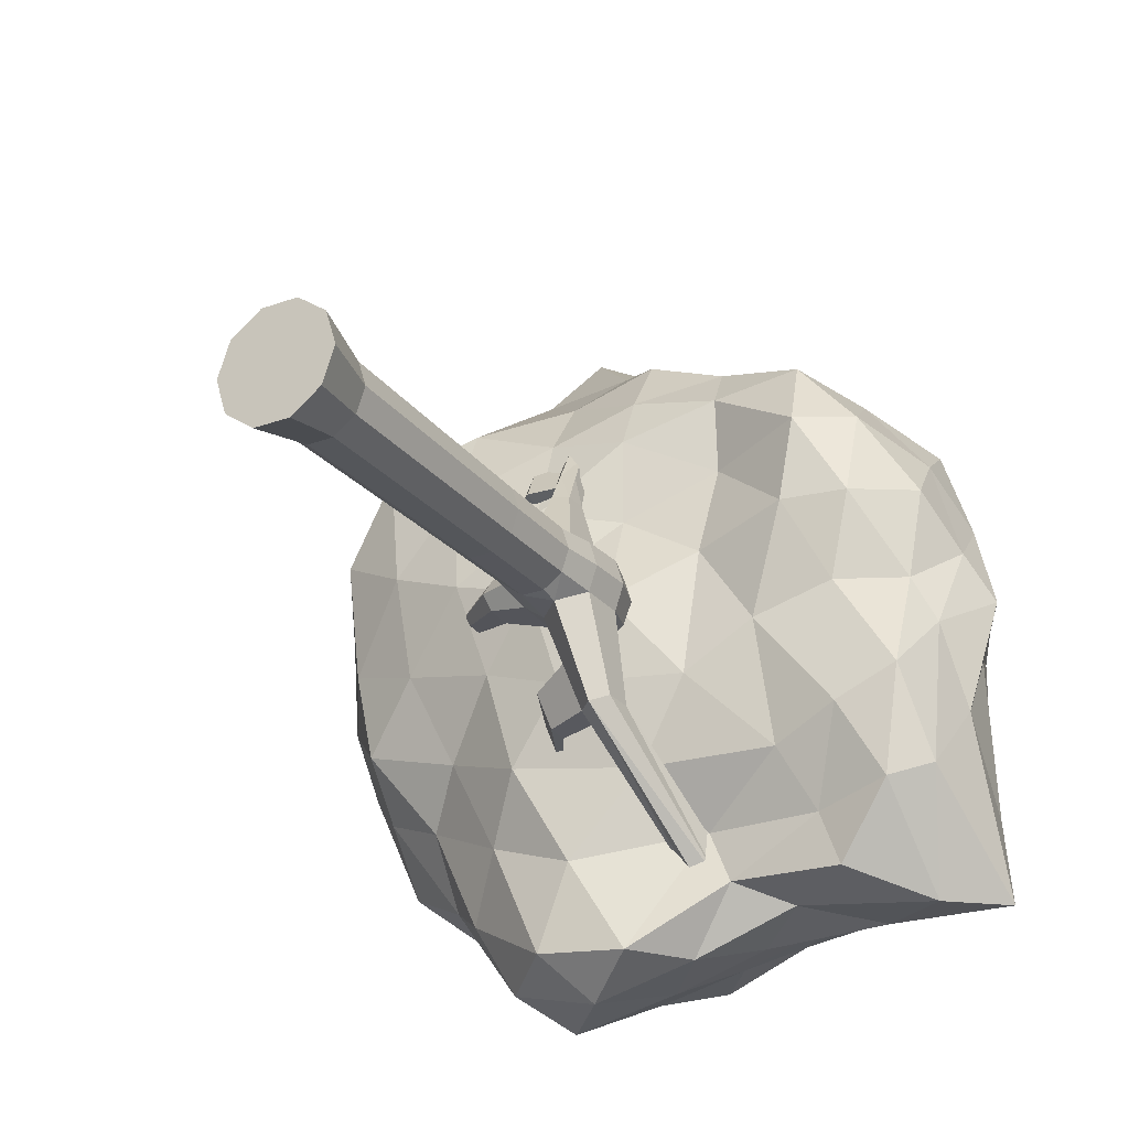
<metadata>
{"format":"obj","ext":"obj","renderer":"f3d","projection":"perspective","resolution":1024,"background":"white","views":[{"elev":-27.0,"azim":30.7,"up":"+Z"}]}
</metadata>
<code>
o t3-cyan_Cylinder.016
v 33.15 -4.37 6.878
v 33.2 -4.3 7.026
v 32.8 -4.018 6.971
v 32.77 -4.059 6.885
v 33.6 -4.384 6.63
v 33.58 -3.944 6.621
v 33.79 -3.944 6.463
v 33.8 -4.384 6.477
v 34.34 -3.876 5.699
v 34.33 -4.149 5.705
v 34.67 -2.837 4.338
v 34.68 -2.754 4.566
v 34.2 -4.298 5.619
v 34.55 -2.806 4.188
v 34.26 -4.384 6.618
v 34.27 -3.944 6.609
v 34.36 -3.944 6.857
v 34.34 -4.384 6.857
v 34.28 -3.944 7.108
v 34.27 -4.384 7.099
v 34.07 -3.944 7.266
v 34.07 -4.384 7.251
v 33.48 -3.406 8.663
v 33.58 -3.348 8.624
v 33.47 -3.054 8.991
v 33.38 -3.092 9.05
v 33.19 -1.75 6.877
v 33.17 -1.786 6.787
v 32.81 -1.323 6.825
v 32.83 -1.323 6.884
v 33.2 -4.3 6.729
v 32.79 -4.018 6.797
v 33.58 -3.216 8.54
v 33.47 -2.966 8.863
v 33.37 -8.628 6.874
v 33.47 -8.628 6.541
v 33.75 -8.628 6.332
v 34.1 -8.628 6.325
v 34.38 -8.628 6.525
v 34.5 -8.628 6.855
v 34.39 -8.628 7.188
v 34.12 -8.628 7.397
v 33.77 -8.628 7.403
v 33.48 -8.628 7.204
v 33.81 -7.989 7.253
v 33.83 -5.625 7.213
v 33.64 -5.5 7.084
v 33.61 -7.989 7.109
v 33.57 -5.695 6.871
v 33.53 -7.989 6.872
v 34.06 -7.989 7.248
v 34.05 -5.625 7.209
v 34.26 -7.989 7.097
v 34.23 -5.625 7.074
v 34.34 -7.989 6.857
v 34.3 -5.625 6.858
v 34.26 -7.989 6.62
v 34.22 -5.625 6.645
v 34.05 -7.989 6.476
v 34.04 -5.625 6.516
v 33.8 -7.989 6.481
v 33.81 -5.625 6.519
v 33.6 -7.989 6.632
v 33.63 -5.5 6.655
v 32.65 -1.323 6.828
v 32.63 -1.323 6.887
v 32.65 -1.323 6.946
v 32.7 -1.323 6.981
v 32.76 -1.323 6.98
v 32.81 -1.323 6.943
v 32.76 -1.323 6.79
v 32.69 -1.323 6.791
v 32.89 -1.786 6.883
v 32.92 -1.786 6.973
v 33.17 -1.786 6.968
v 33 -1.786 6.734
v 32.92 -1.786 6.791
v 33.1 -1.786 7.026
v 33.09 -1.786 6.732
v 33 -1.786 7.027
v 33.53 -3.221 7.065
v 33.69 -3.221 7.182
v 33.61 -2.712 7.12
v 33.48 -2.712 7.027
v 34.05 -3.221 6.669
v 33.89 -3.221 6.552
v 33.76 -2.712 6.618
v 33.9 -2.712 6.711
v 33.9 -3.221 7.179
v 33.77 -2.712 7.117
v 33.52 -3.221 6.678
v 33.46 -3.221 6.873
v 33.43 -2.712 6.873
v 33.47 -2.712 6.718
v 33.68 -3.221 6.555
v 33.6 -2.712 6.62
v 34.06 -3.221 7.056
v 33.9 -2.712 7.019
v 34.92 -2.352 6.718
v 34.82 -2.013 6.746
v 35.48 -1.199 6.786
v 35.53 -1.368 6.772
v 34.92 -2.352 6.976
v 34.99 -2.428 6.846
v 35.56 -1.406 6.836
v 35.53 -1.368 6.901
v 33.83 -4.784 7.208
v 33.65 -4.909 7.08
v 33.85 -5.048 6.958
v 33.85 -5.362 6.96
v 34.05 -4.784 7.204
v 34.23 -4.784 7.07
v 34.29 -4.784 6.858
v 34.22 -4.784 6.649
v 34.04 -4.784 6.521
v 33.82 -4.784 6.525
v 33.64 -4.909 6.659
v 33.84 -5.362 6.732
v 33.85 -5.048 6.734
v 34.16 -3.335 6.861
v 33.5 -3.86 6.872
v 33.59 -3.944 7.12
v 34.05 -3.845 6.464
v 33.81 -3.84 7.268
v 35.48 -1.163 6.837
v 35.48 -1.199 6.889
v 34.82 -1.94 6.849
v 34.82 -2.013 6.952
v 34.61 -2.167 6.738
v 34.29 -1.612 6.794
v 34.4 -1.526 6.798
v 34.62 -2.167 6.967
v 34.73 -2.543 6.994
v 34.81 -2.628 6.849
v 34.73 -2.543 6.707
v 34.41 -1.485 6.856
v 34.41 -1.526 6.914
v 33.81 -4.58 7.25
v 33.61 -4.384 7.111
v 33.53 -4.497 6.872
v 33.57 -4.715 6.871
v 34.05 -4.626 6.48
v 34.79 -2.241 4.193
v 34.79 -2.214 4.267
v 34.42 -2.673 4.543
v 34.56 -2.659 4.593
v 34.75 -2.184 4.275
v 34.71 -2.188 4.259
v 34.04 -4.149 5.618
v 34.42 -2.759 4.316
v 34.2 -3.815 5.61
v 34.04 -3.876 5.609
v 33.92 -3.91 6.036
v 34.13 -3.83 6.037
v 33.64 -3.786 5.579
v 33.65 -3.998 5.586
v 33.44 -3.573 5.564
v 33.44 -3.438 5.56
v 34.3 -3.91 6.154
v 34.12 -4.462 6.05
v 33.92 -4.266 6.048
v 34.29 -4.266 6.162
v 34.71 -2.216 4.186
v 34.75 -2.231 4.145
v 33.37 -2.947 8.833
v 32.79 -2.167 8.939
v 32.87 -2.183 8.964
v 33.3 -3.012 8.837
v 33.31 -3.098 8.966
v 32.73 -2.292 9.05
v 32.73 -2.221 8.943
v 33.47 -3.187 8.521
v 33.39 -3.247 8.499
v 33.39 -3.378 8.584
v 33.67 -4.034 7.887
v 33.57 -3.937 7.818
v 33.56 -3.717 7.823
v 33.67 -3.665 7.897
v 33.8 -3.717 7.896
v 33.8 -3.937 7.888
v 32.87 -2.255 9.071
v 32.8 -2.287 9.119
v 32.76 -3.829 6.885
v 32.79 -3.859 6.794
v 32.79 -3.859 6.974
v 33.14 -3.977 6.878
v 33.19 -4.028 6.723
v 33.19 -4.028 7.032
v 33.38 -3.631 5.776
v 33.38 -3.455 5.77
v 33.55 -4.089 5.919
v 33.55 -3.813 5.909
v 33.31 -2.249 7.074
v 33.2 -2.249 7
v 33.43 -2.249 6.675
v 33.53 -2.249 6.749
v 33.37 -2.223 6.414
v 33.31 -2.223 6.415
v 33.48 -1.507 5.891
v 33.53 -1.507 5.891
v 33.44 -2.249 7.071
v 33.16 -2.249 6.878
v 33.2 -2.249 6.755
v 33.3 -2.249 6.677
v 33.21 -2.01 6.441
v 33.25 -2.01 6.466
v 33.44 -1.357 5.927
v 33.42 -1.357 5.909
v 33.54 -2.249 6.994
v 33.9 -2.603 6.865
v 33.54 -2.176 6.871
v 33.56 -1.507 5.915
v 33.39 -1.357 5.91
v 33.17 -2.01 6.441
v 33.42 -2.223 6.448
v 33.57 -3.72 8.275
v 33.48 -3.657 8.201
v 33.47 -3.482 8.161
v 33.22 -3.728 8.174
v 33.14 -3.492 8.497
v 32.55 -3.01 8.26
v 32.58 -3.094 8.144
v 33.57 -3.426 8.209
v 33.69 -3.467 8.218
v 33.69 -3.642 8.256
v 32.58 -3.041 8.132
v 32.55 -2.97 8.234
v 33.21 -3.581 8.14
v 33.14 -3.382 8.425
v 34.62 -2.086 6.852
v 34.29 -1.567 6.858
v 34.29 -1.612 6.922
v 33.81 -4.944 6.847
v 33.81 -5.465 6.847
v 33.99 -4.988 6.863
v 33.94 -5.504 6.864
v 34.05 -3.7 6.899
v 34.64 -3.381 6.146
v 34.78 -3.287 7.368
v 35.89 -2.946 4.228
v 35.73 -2.999 4.728
v 34.85 -2.972 4.268
v 34.05 -3.379 7.813
v 33.26 -3.77 7.139
v 33.56 -3.743 6.15
v 35.25 -2.529 4.11
v 36.73 -2.7 7.727
v 36.6 -2.762 6.861
v 36.88 -2.181 7.276
v 34.04 -2.779 9.772
v 34.83 -2.836 9.42
v 34.45 -2.303 9.803
v 30.99 -3.386 8.117
v 31.55 -3.526 8.893
v 30.99 -2.968 8.765
v 32.29 -3.064 4.288
v 31.83 -3.044 5.292
v 31.8 -2.581 4.659
v 36.51 -2.323 3.981
v 36.63 -2.223 8.219
v 33.46 -2.252 10.08
v 30.72 -2.884 7.556
v 32.66 -2.97 3.603
v 36.54 -0.9858 5.941
v 36.09 -0.7357 5.094
v 36.08 -0.2793 6.097
v 35.43 -0.7994 8.837
v 36.01 -0.6016 8.029
v 35.12 -0.3615 8.593
v 31.94 -0.5508 10.23
v 32.75 -0.5156 10.46
v 32.31 -0.3309 9.59
v 31.01 -1.483 6.004
v 31.26 -1.158 6.773
v 31.76 -0.6395 6.161
v 33.8 -1.019 3.992
v 33.04 -0.9685 4.306
v 33.81 -0.487 4.686
v 33.89 0.5228 5.808
v 33.01 0.3286 6.474
v 33.69 0.4451 6.819
v 33.03 -0.4002 5.103
v 32.25 -0.9424 4.654
v 31.63 -1.241 5.292
v 32.25 -0.4504 5.703
v 32.31 0.2912 6.911
v 32.49 0.001756 7.788
v 32.86 0.3383 7.476
v 31.94 -0.4468 6.929
v 31.3 -1.024 7.797
v 31.68 -0.9035 8.766
v 32.06 -0.4666 8.294
v 32.66 0.001647 9.056
v 33.55 -0.08079 8.69
v 33.02 0.2749 8.488
v 33.22 -0.3486 9.49
v 33.85 -0.7826 9.734
v 34.56 -0.8702 9.22
v 34.23 -0.4443 8.994
v 34.56 -0.000878 8.623
v 35.06 0.1843 7.604
v 33.88 0.2307 8.273
v 35.67 -0.09992 7.857
v 36.44 -0.5864 7.47
v 36.48 -0.8065 6.816
v 36.02 -0.1355 7.03
v 35.57 0.6017 6.753
v 34.77 0.5525 6.176
v 34.42 0.4386 7.34
v 35.59 -0.1036 5.381
v 35.45 -0.7144 4.543
v 34.56 -0.9143 4.348
v 34.68 -0.2389 4.962
v 32.97 -2.414 3.351
v 32.58 -1.497 4.149
v 33.36 -1.537 3.808
v 32.12 -2.117 4.229
v 31.19 -2.347 4.976
v 31.02 -2.072 5.485
v 31.74 -1.633 4.788
v 30.53 -2.36 7.065
v 30.88 -1.722 7.507
v 30.79 -1.907 6.515
v 30.79 -2.395 8.214
v 31.23 -2.179 9.023
v 31.67 -1.163 9.504
v 31.22 -1.541 8.498
v 32.74 -1.499 10.84
v 33.25 -1.055 10.5
v 32.2 -0.7885 10.99
v 33.93 -1.833 10.04
v 34.78 -1.827 9.762
v 34.99 -1.346 9.261
v 34.3 -1.332 9.649
v 36.51 -1.671 8.597
v 36.48 -1.079 7.929
v 35.97 -1.196 8.633
v 36.81 -1.688 7.722
v 37.05 -1.854 6.885
v 36.75 -1.537 6.489
v 36.76 -1.201 7.223
v 37.01 -1.872 3.989
v 36.13 -1.179 4.42
v 36.8 -1.521 4.918
v 35.81 -1.806 4.065
v 34.68 -1.98 3.981
v 34.22 -1.524 4.001
v 35.02 -1.376 4.321
v 30.79 -2.489 6.025
v 31.22 -2.847 5.565
v 31.25 -3.305 6.091
v 31.09 -3.341 6.939
v 30.82 -2.925 6.551
v 31.94 -1.433 10.26
v 31.72 -2.842 9.214
v 32.35 -3.247 9.268
v 33.24 -2.891 9.48
v 32.59 -2.245 10.01
v 35.56 -1.753 9.098
v 35.19 -2.351 9.401
v 35.72 -3.04 9.125
v 36.29 -3.03 8.451
v 36.1 -2.408 8.899
v 36.88 -2.256 5.693
v 36.78 -2.584 6.457
v 36.61 -3.19 5.873
v 36.42 -3.099 4.883
v 36.78 -2.87 5.011
v 33.81 -2.077 3.686
v 34.4 -2.828 3.677
v 34.01 -3.387 3.678
v 33.18 -3.463 3.757
v 33.49 -2.997 3.382
v 33.04 -3.668 5.462
v 32.22 -3.38 5.78
v 32.66 -3.369 4.872
v 32.75 -3.662 6.457
v 32.44 -3.718 7.413
v 31.69 -3.606 7.73
v 31.82 -3.532 6.699
v 32.34 -3.597 8.437
v 33.27 -3.628 7.997
v 34.06 -3.394 8.655
v 34.05 -3.16 9.181
v 33.25 -3.324 8.86
v 34.91 -3.16 8.968
v 34.91 -3.13 8.226
v 35.67 -3.419 7.594
v 36.26 -3.256 7.616
v 35.82 -3.416 8.395
v 33.5 -3.461 4.559
v 34.64 -2.948 4.767
v 35.44 -3.212 5.329
v 34.19 -3.346 5.346
v 36.03 -3.154 6.821
v 35.3 -3.282 6.574
v 36.06 -3.299 5.588
v 33.5 0.442 7.674
f 1 3 4
f 6 8 5
f 9 11 12
f 13 11 10
f 15 17 18
f 17 20 18
f 19 22 20
f 23 25 26
f 27 29 30
f 1 32 31
f 24 34 25
f 42 43 44
f 46 48 45
f 48 49 50
f 52 45 51
f 53 52 51
f 55 54 53
f 58 55 57
f 60 57 59
f 61 60 59
f 63 62 61
f 49 63 50
f 29 71 72
f 73 67 66
f 27 70 75
f 77 72 76
f 78 70 69
f 76 71 79
f 73 65 77
f 80 69 68
f 79 29 28
f 74 68 67
f 81 83 84
f 86 88 85
f 82 90 83
f 92 94 91
f 95 87 86
f 89 98 90
f 91 96 95
f 100 102 99
f 92 84 93
f 103 105 106
f 46 108 47
f 108 110 47
f 111 46 52
f 112 52 54
f 56 112 54
f 58 113 56
f 115 58 60
f 116 60 62
f 117 62 64
f 117 118 119
f 16 120 17
f 121 81 92
f 19 120 97
f 6 95 7
f 21 97 89
f 7 86 123
f 121 91 6
f 124 89 82
f 123 85 16
f 124 81 122
f 105 126 106
f 105 101 125
f 127 126 125
f 99 105 104
f 128 106 126
f 127 101 100
f 100 130 131
f 132 103 128
f 135 104 134
f 127 137 128
f 133 104 103
f 129 99 135
f 138 108 107
f 139 141 108
f 111 138 107
f 20 111 112
f 18 112 113
f 114 18 113
f 142 114 115
f 116 142 115
f 5 116 117
f 141 5 117
f 11 144 12
f 146 148 145
f 13 150 14
f 151 12 146
f 152 150 149
f 151 145 152
f 154 152 153
f 155 157 158
f 154 9 151
f 161 13 160
f 160 10 162
f 159 10 9
f 163 147 164
f 147 143 164
f 14 143 11
f 146 144 147
f 14 163 164
f 150 148 163
f 165 167 34
f 168 170 171
f 172 168 165
f 172 34 33
f 174 168 173
f 23 169 174
f 139 175 176
f 122 176 177
f 124 179 21
f 124 177 178
f 21 180 22
f 22 175 138
f 181 166 182
f 166 170 182
f 169 182 170
f 165 171 166
f 26 181 182
f 34 181 25
f 183 32 4
f 3 183 4
f 186 184 183
f 186 185 188
f 188 3 2
f 187 32 184
f 6 31 187
f 122 2 139
f 121 188 122
f 121 187 186
f 140 31 5
f 140 2 1
f 16 162 159
f 142 162 15
f 8 160 142
f 123 159 154
f 7 161 8
f 123 153 7
f 190 157 189
f 156 189 157
f 155 190 192
f 192 189 191
f 153 191 161
f 153 155 192
f 149 191 156
f 152 156 155
f 84 193 194
f 194 80 74
f 87 196 88
f 197 199 200
f 83 201 193
f 193 78 80
f 93 203 94
f 202 77 203
f 96 195 87
f 205 207 208
f 90 209 201
f 201 75 78
f 94 204 96
f 203 76 204
f 210 209 98
f 211 75 209
f 93 194 202
f 202 74 73
f 210 196 211
f 211 28 27
f 200 207 212
f 199 208 200
f 205 213 214
f 214 199 198
f 206 212 207
f 197 212 215
f 195 215 196
f 196 206 28
f 204 214 198
f 79 214 76
f 79 206 205
f 204 197 195
f 176 216 217
f 216 174 217
f 177 217 218
f 220 222 219
f 178 224 179
f 223 33 224
f 178 218 223
f 223 173 172
f 179 225 180
f 224 24 225
f 180 216 175
f 216 24 23
f 226 221 227
f 228 222 226
f 229 226 227
f 229 221 220
f 174 229 220
f 218 229 173
f 217 228 218
f 217 220 219
f 88 135 85
f 97 134 133
f 210 132 230
f 85 134 120
f 98 133 132
f 210 129 88
f 231 131 130
f 231 137 136
f 127 131 136
f 230 130 129
f 230 232 231
f 128 232 132
f 35 63 36
f 36 61 37
f 37 59 38
f 59 39 38
f 57 40 39
f 40 53 41
f 41 51 42
f 42 45 43
f 48 35 44
f 45 44 43
f 117 233 141
f 108 233 109
f 47 234 49
f 64 234 118
f 113 112 235
f 117 141 235
f 111 107 235
f 116 115 235
f 107 108 235
f 114 113 235
f 112 111 235
f 117 116 235
f 141 108 235
f 115 114 235
f 54 52 236
f 58 56 236
f 46 47 236
f 62 60 236
f 52 46 236
f 49 64 236
f 56 54 236
f 60 58 236
f 47 49 236
f 64 62 236
f 237 238 239
f 240 241 242
f 237 239 243
f 237 243 244
f 237 244 245
f 240 242 246
f 247 248 249
f 250 251 252
f 253 254 255
f 256 257 258
f 240 246 259
f 247 249 260
f 250 252 261
f 253 255 262
f 256 258 263
f 264 265 266
f 267 268 269
f 270 271 272
f 273 274 275
f 276 277 278
f 279 280 281
f 279 282 280
f 283 284 285
f 286 287 288
f 286 289 287
f 290 291 292
f 293 294 295
f 293 296 294
f 297 298 299
f 300 301 302
f 300 303 301
f 304 305 306
f 307 308 309
f 307 310 308
f 311 312 313
f 314 315 316
f 314 317 315
f 318 319 320
f 321 322 323
f 321 324 322
f 325 326 327
f 328 329 330
f 328 331 329
f 332 333 334
f 335 336 337
f 335 338 336
f 339 340 341
f 342 343 344
f 342 345 343
f 346 347 348
f 318 349 319
f 318 350 349
f 351 352 353
f 325 354 326
f 325 355 354
f 356 357 358
f 332 359 333
f 332 360 359
f 361 362 363
f 339 364 340
f 339 365 364
f 366 367 368
f 346 369 347
f 346 370 369
f 371 372 373
f 374 375 376
f 374 377 375
f 378 379 380
f 378 381 379
f 378 382 381
f 383 384 385
f 383 386 384
f 383 387 386
f 388 389 390
f 371 391 372
f 371 392 391
f 393 238 394
f 388 395 389
f 388 396 395
f 393 241 397
f 397 367 366
f 397 241 367
f 241 240 367
f 395 397 366
f 395 396 397
f 396 393 397
f 389 248 247
f 389 395 248
f 395 366 248
f 394 245 374
f 394 238 245
f 238 237 245
f 391 394 374
f 391 392 394
f 392 393 394
f 372 376 256
f 372 391 376
f 391 374 376
f 390 362 361
f 390 389 362
f 389 247 362
f 386 390 361
f 386 387 390
f 387 388 390
f 384 251 250
f 384 386 251
f 386 361 251
f 385 357 356
f 385 384 357
f 384 250 357
f 381 385 356
f 381 382 385
f 382 383 385
f 379 254 253
f 379 381 254
f 381 356 254
f 380 352 351
f 380 379 352
f 379 253 352
f 375 380 351
f 375 377 380
f 377 378 380
f 376 257 256
f 376 375 257
f 375 351 257
f 373 263 314
f 373 372 263
f 372 256 263
f 369 373 314
f 369 370 373
f 370 371 373
f 347 316 276
f 347 369 316
f 369 314 316
f 368 259 342
f 368 367 259
f 367 240 259
f 364 368 342
f 364 365 368
f 365 366 368
f 340 344 264
f 340 364 344
f 364 342 344
f 363 260 335
f 363 362 260
f 362 247 260
f 359 363 335
f 359 360 363
f 360 361 363
f 333 337 267
f 333 359 337
f 359 335 337
f 358 261 328
f 358 357 261
f 357 250 261
f 354 358 328
f 354 355 358
f 355 356 358
f 326 330 270
f 326 354 330
f 354 328 330
f 353 262 321
f 353 352 262
f 352 253 262
f 349 353 321
f 349 350 353
f 350 351 353
f 319 323 273
f 319 349 323
f 349 321 323
f 348 312 311
f 348 347 312
f 347 276 312
f 343 348 311
f 343 345 348
f 345 346 348
f 344 265 264
f 344 343 265
f 343 311 265
f 341 305 304
f 341 340 305
f 340 264 305
f 336 341 304
f 336 338 341
f 338 339 341
f 337 268 267
f 337 336 268
f 336 304 268
f 334 298 297
f 334 333 298
f 333 267 298
f 329 334 297
f 329 331 334
f 331 332 334
f 330 271 270
f 330 329 271
f 329 297 271
f 327 291 290
f 327 326 291
f 326 270 291
f 322 327 290
f 322 324 327
f 324 325 327
f 323 274 273
f 323 322 274
f 322 290 274
f 320 284 283
f 320 319 284
f 319 273 284
f 315 320 283
f 315 317 320
f 317 318 320
f 316 277 276
f 316 315 277
f 315 283 277
f 313 278 279
f 313 312 278
f 312 276 278
f 308 313 279
f 308 310 313
f 310 311 313
f 309 281 398
f 309 308 281
f 308 279 281
f 306 266 307
f 306 305 266
f 305 264 266
f 301 306 307
f 301 303 306
f 303 304 306
f 302 309 398
f 302 301 309
f 301 307 309
f 299 269 300
f 299 298 269
f 298 267 269
f 294 299 300
f 294 296 299
f 296 297 299
f 295 302 398
f 295 294 302
f 294 300 302
f 292 272 293
f 292 291 272
f 291 270 272
f 287 292 293
f 287 289 292
f 289 290 292
f 288 295 398
f 288 287 295
f 287 293 295
f 285 275 286
f 285 284 275
f 284 273 275
f 280 285 286
f 280 282 285
f 282 283 285
f 281 288 398
f 281 280 288
f 280 286 288
f 278 282 279
f 278 277 282
f 277 283 282
f 275 289 286
f 275 274 289
f 274 290 289
f 272 296 293
f 272 271 296
f 271 297 296
f 269 303 300
f 269 268 303
f 268 304 303
f 266 310 307
f 266 265 310
f 265 311 310
f 263 317 314
f 263 258 317
f 258 318 317
f 262 324 321
f 262 255 324
f 255 325 324
f 261 331 328
f 261 252 331
f 252 332 331
f 260 338 335
f 260 249 338
f 249 339 338
f 259 345 342
f 259 246 345
f 246 346 345
f 258 350 318
f 258 257 350
f 257 351 350
f 255 355 325
f 255 254 355
f 254 356 355
f 252 360 332
f 252 251 360
f 251 361 360
f 249 365 339
f 249 248 365
f 248 366 365
f 246 370 346
f 246 242 370
f 242 371 370
f 245 377 374
f 245 244 377
f 244 378 377
f 244 382 378
f 244 243 382
f 243 383 382
f 243 387 383
f 243 239 387
f 239 388 387
f 242 392 371
f 242 241 392
f 241 393 392
f 239 396 388
f 239 238 396
f 238 393 396
f 1 2 3
f 6 7 8
f 9 10 11
f 13 14 11
f 15 16 17
f 17 19 20
f 19 21 22
f 23 24 25
f 27 28 29
f 1 4 32
f 24 33 34
f 44 35 40
f 35 36 40
f 36 37 38
f 38 39 36
f 39 40 36
f 40 41 44
f 41 42 44
f 46 47 48
f 48 47 49
f 52 46 45
f 53 54 52
f 55 56 54
f 58 56 55
f 60 58 57
f 61 62 60
f 63 64 62
f 49 64 63
f 72 65 29
f 65 66 29
f 66 67 70
f 67 68 70
f 68 69 70
f 70 30 66
f 30 29 66
f 73 74 67
f 27 30 70
f 77 65 72
f 78 75 70
f 76 72 71
f 73 66 65
f 80 78 69
f 79 71 29
f 74 80 68
f 81 82 83
f 86 87 88
f 82 89 90
f 92 93 94
f 95 96 87
f 89 97 98
f 91 94 96
f 100 101 102
f 92 81 84
f 103 104 105
f 46 107 108
f 108 109 110
f 111 107 46
f 112 111 52
f 56 113 112
f 58 114 113
f 115 114 58
f 116 115 60
f 117 116 62
f 117 64 118
f 16 85 120
f 121 122 81
f 19 17 120
f 6 91 95
f 21 19 97
f 7 95 86
f 121 92 91
f 124 21 89
f 123 86 85
f 124 82 81
f 105 125 126
f 105 102 101
f 127 128 126
f 99 102 105
f 128 103 106
f 127 125 101
f 100 129 130
f 132 133 103
f 135 99 104
f 127 136 137
f 133 134 104
f 129 100 99
f 138 139 108
f 139 140 141
f 111 22 138
f 20 22 111
f 18 20 112
f 114 15 18
f 142 15 114
f 116 8 142
f 5 8 116
f 141 140 5
f 11 143 144
f 146 147 148
f 13 149 150
f 151 9 12
f 152 145 150
f 151 146 145
f 154 151 152
f 155 156 157
f 154 159 9
f 161 149 13
f 160 13 10
f 159 162 10
f 163 148 147
f 147 144 143
f 14 164 143
f 146 12 144
f 14 150 163
f 150 145 148
f 165 166 167
f 168 169 170
f 172 173 168
f 172 165 34
f 174 169 168
f 23 26 169
f 139 138 175
f 122 139 176
f 124 178 179
f 124 122 177
f 21 179 180
f 22 180 175
f 181 167 166
f 166 171 170
f 169 26 182
f 165 168 171
f 26 25 181
f 34 167 181
f 183 184 32
f 3 185 183
f 186 187 184
f 186 183 185
f 188 185 3
f 187 31 32
f 6 5 31
f 122 188 2
f 121 186 188
f 121 6 187
f 140 1 31
f 140 139 2
f 16 15 162
f 142 160 162
f 8 161 160
f 123 16 159
f 7 153 161
f 123 154 153
f 190 158 157
f 156 191 189
f 155 158 190
f 192 190 189
f 153 192 191
f 153 152 155
f 149 161 191
f 152 149 156
f 84 83 193
f 194 193 80
f 87 195 196
f 197 198 199
f 83 90 201
f 193 201 78
f 93 202 203
f 202 73 77
f 96 204 195
f 205 206 207
f 90 98 209
f 201 209 75
f 94 203 204
f 203 77 76
f 210 211 209
f 211 27 75
f 93 84 194
f 202 194 74
f 210 88 196
f 211 196 28
f 200 208 207
f 199 213 208
f 205 208 213
f 214 213 199
f 206 215 212
f 197 200 212
f 195 197 215
f 196 215 206
f 204 76 214
f 79 205 214
f 79 28 206
f 204 198 197
f 176 175 216
f 216 23 174
f 177 176 217
f 220 221 222
f 178 223 224
f 223 172 33
f 178 177 218
f 223 218 173
f 179 224 225
f 224 33 24
f 180 225 216
f 216 225 24
f 226 222 221
f 228 219 222
f 229 228 226
f 229 227 221
f 174 173 229
f 218 228 229
f 217 219 228
f 217 174 220
f 88 129 135
f 97 120 134
f 210 98 132
f 85 135 134
f 98 97 133
f 210 230 129
f 231 136 131
f 231 232 137
f 127 100 131
f 230 231 130
f 230 132 232
f 128 137 232
f 35 50 63
f 36 63 61
f 37 61 59
f 59 57 39
f 57 55 40
f 40 55 53
f 41 53 51
f 42 51 45
f 48 50 35
f 45 48 44
f 117 119 233
f 108 141 233
f 47 110 234
f 64 49 234

</code>
